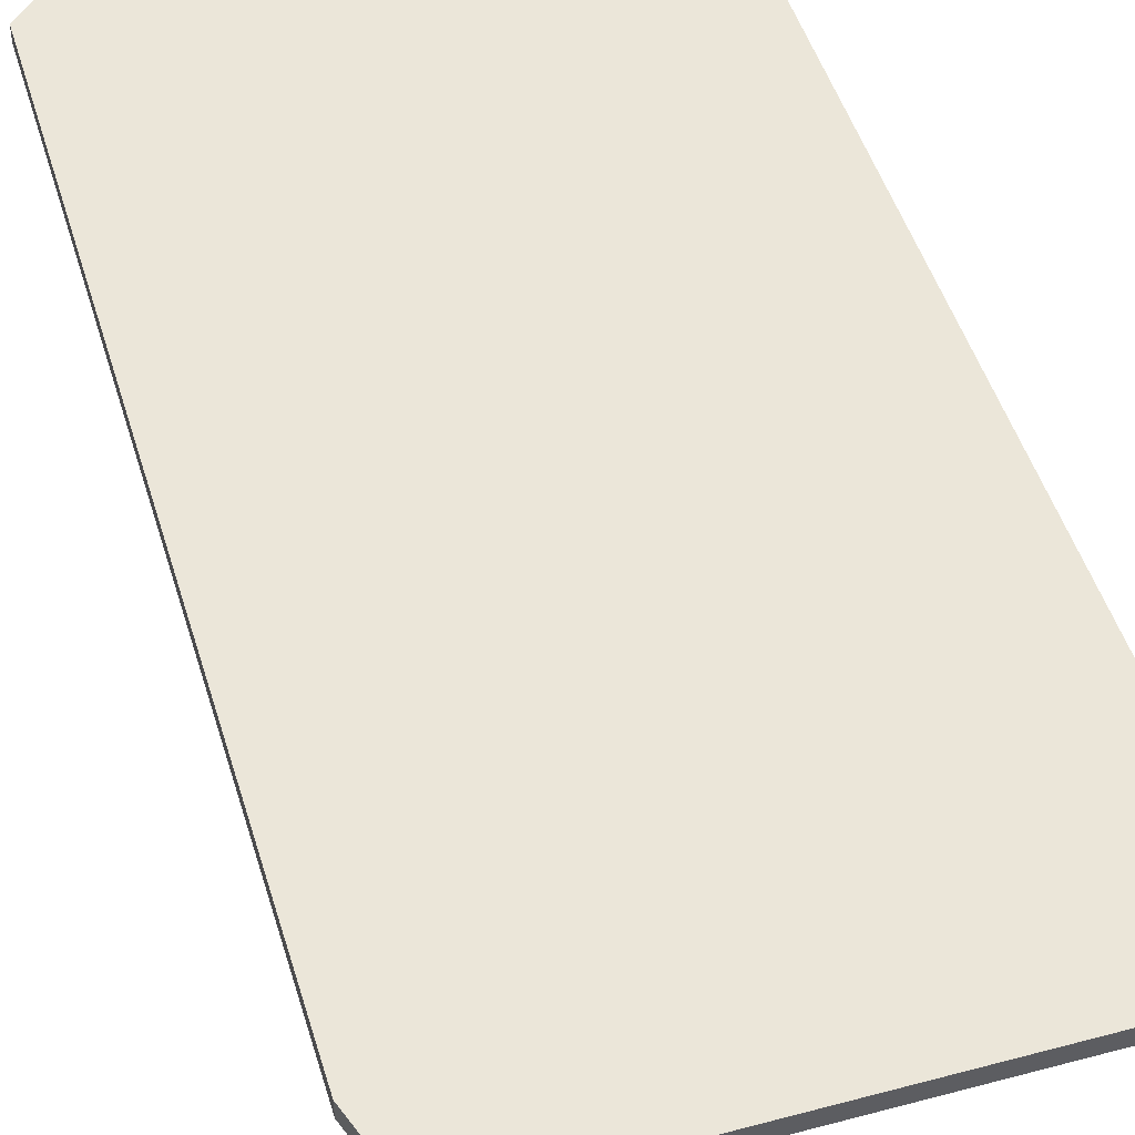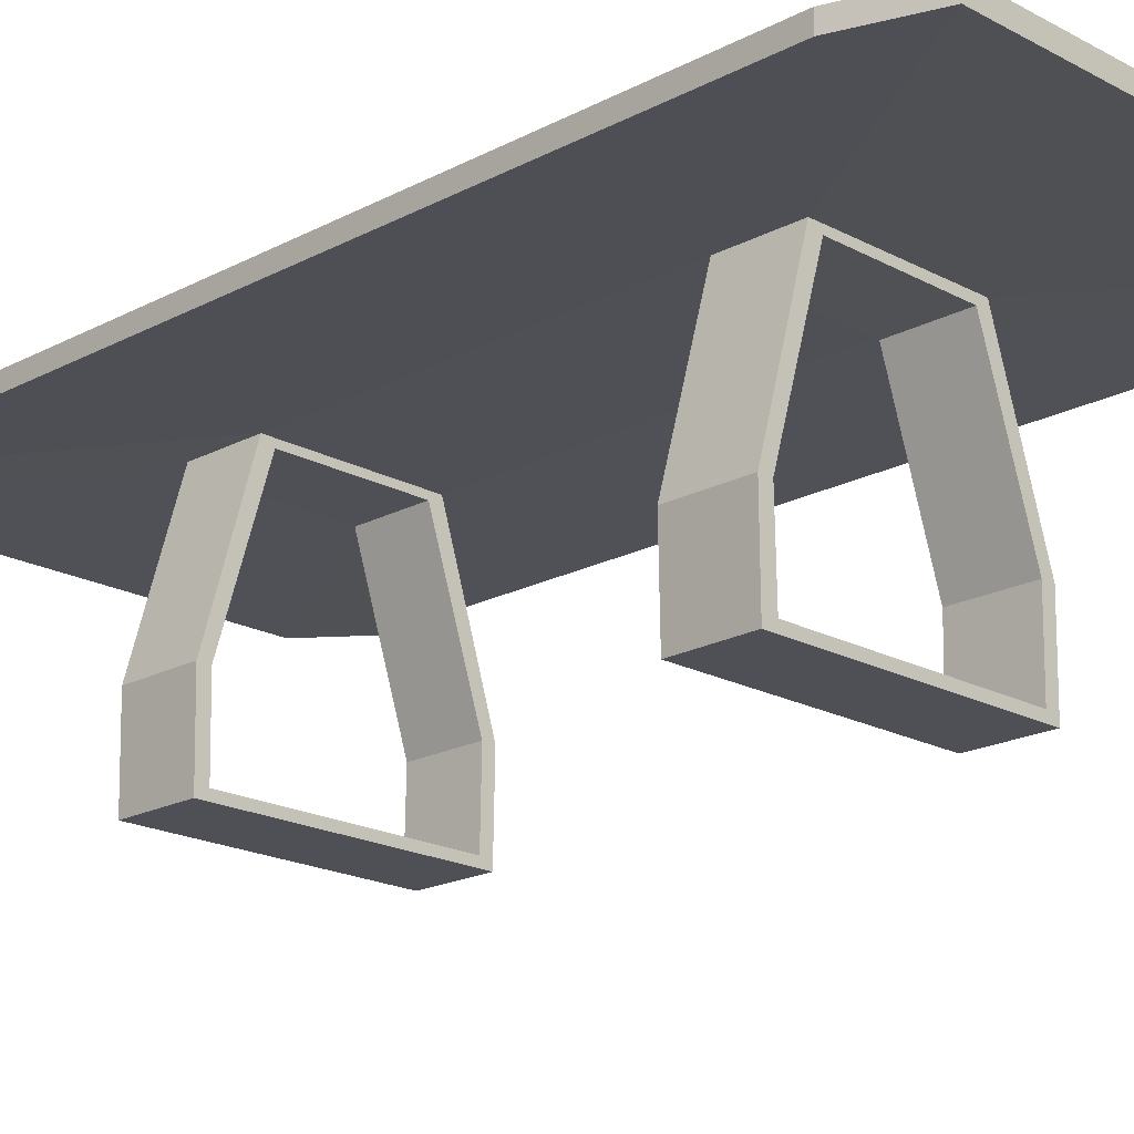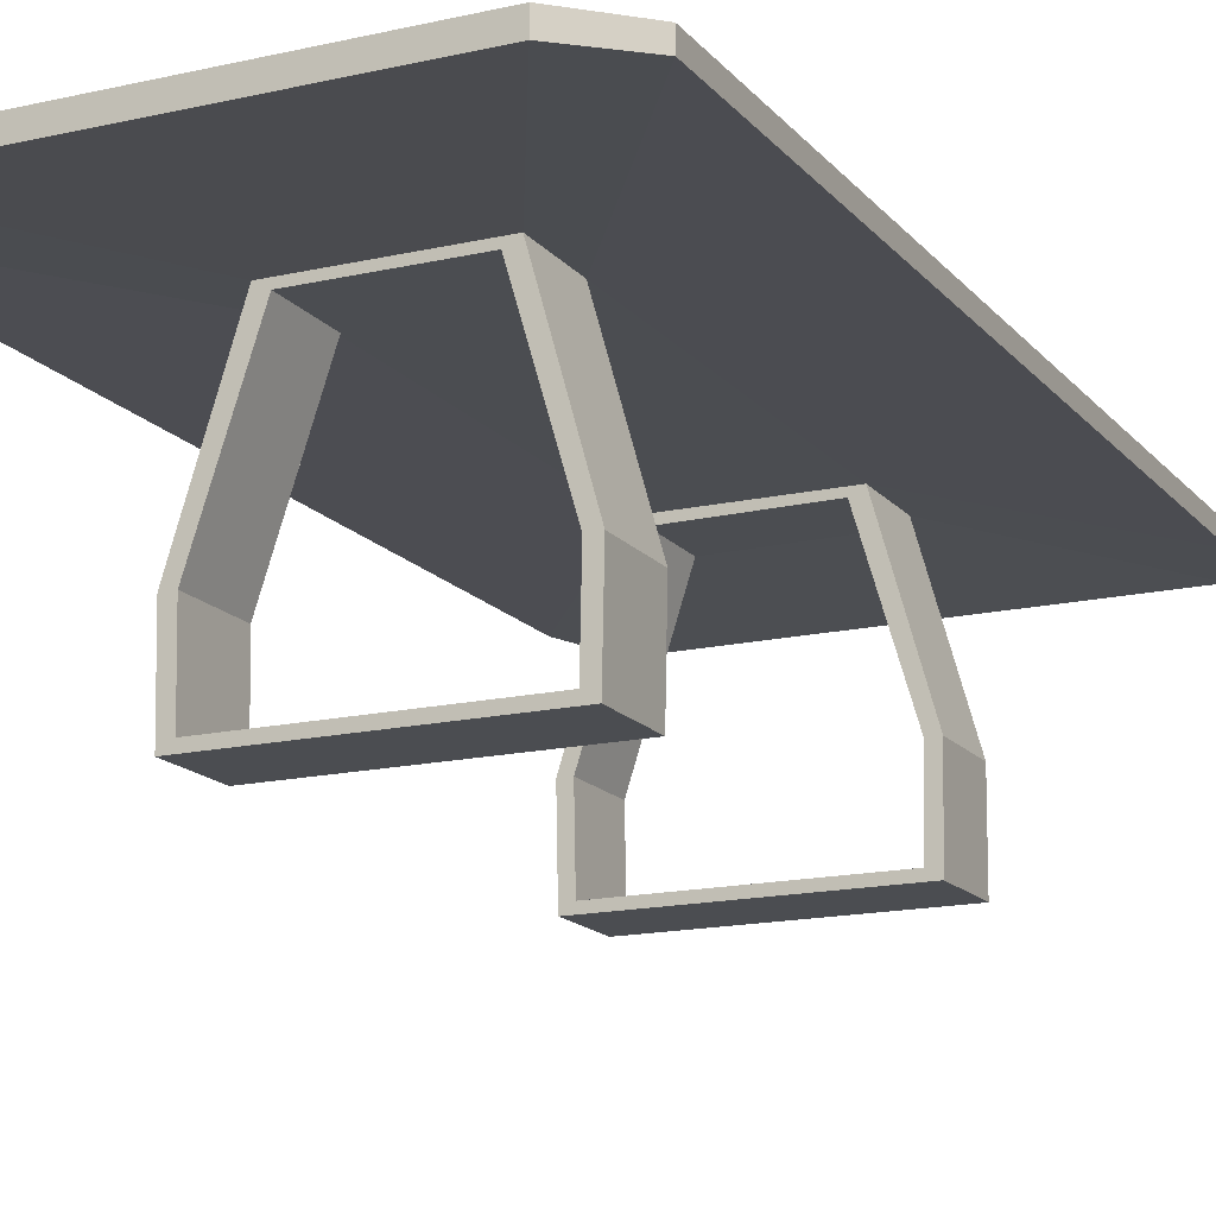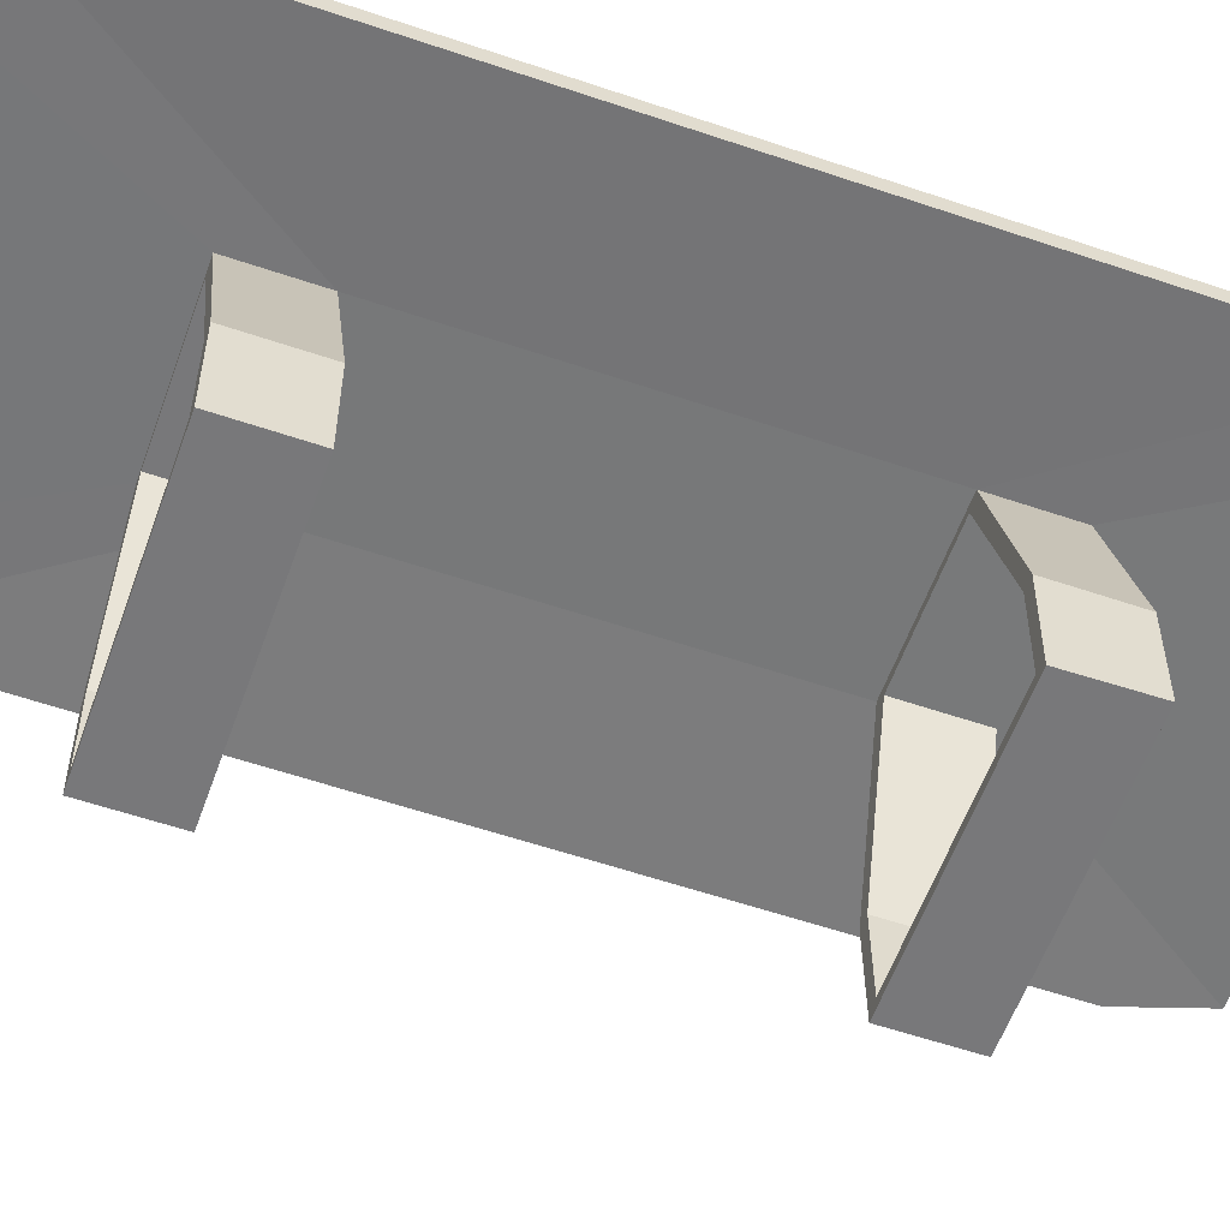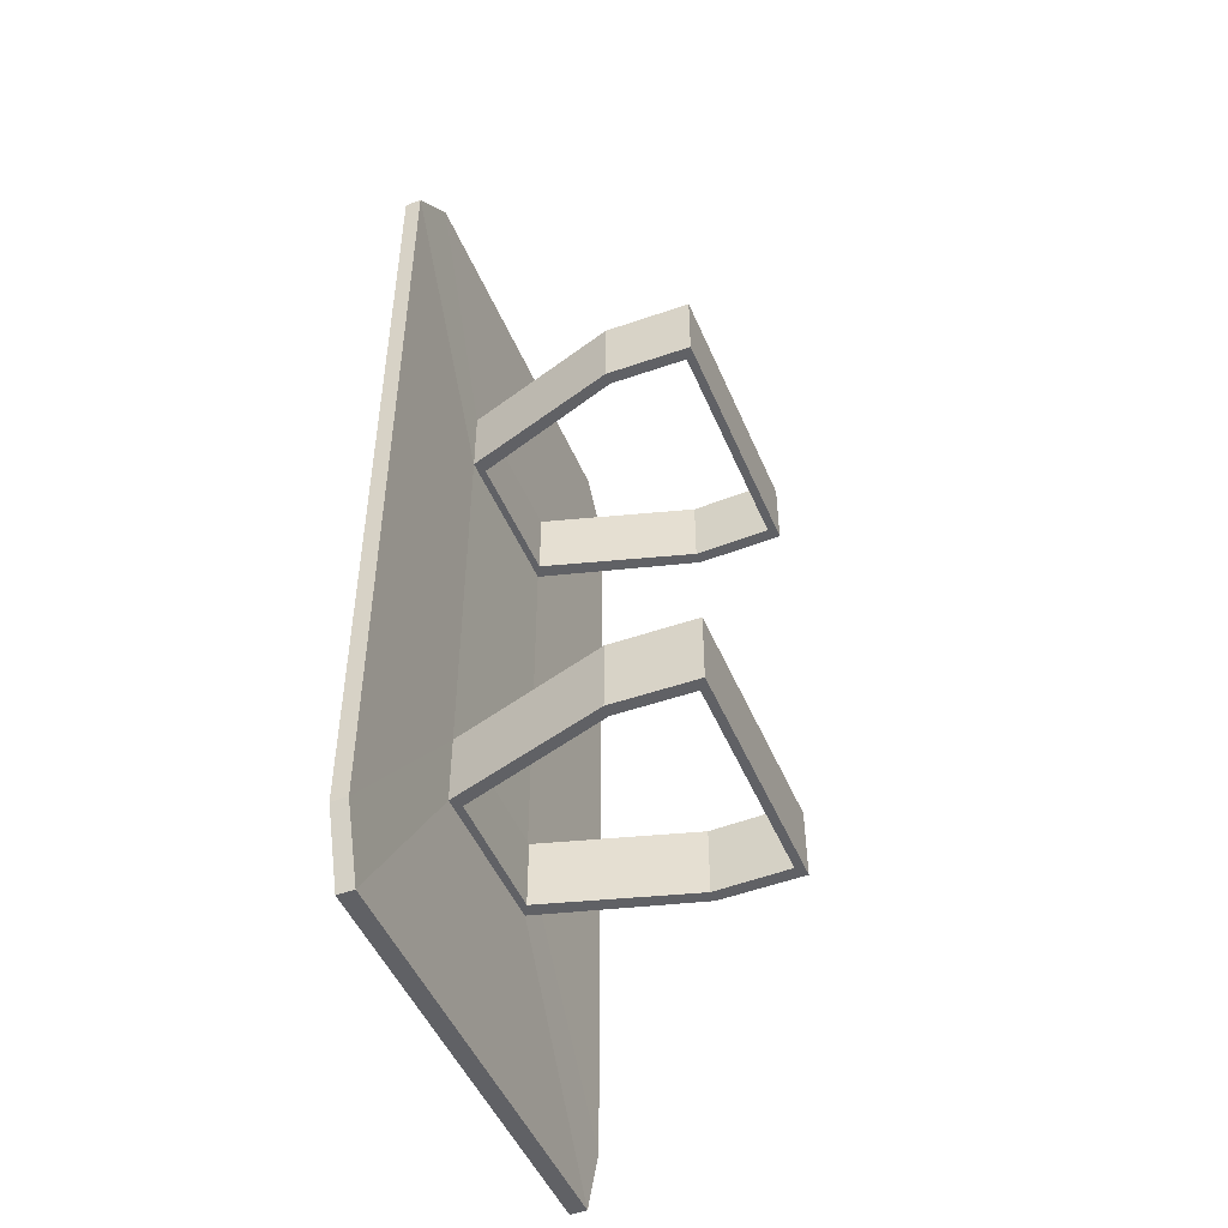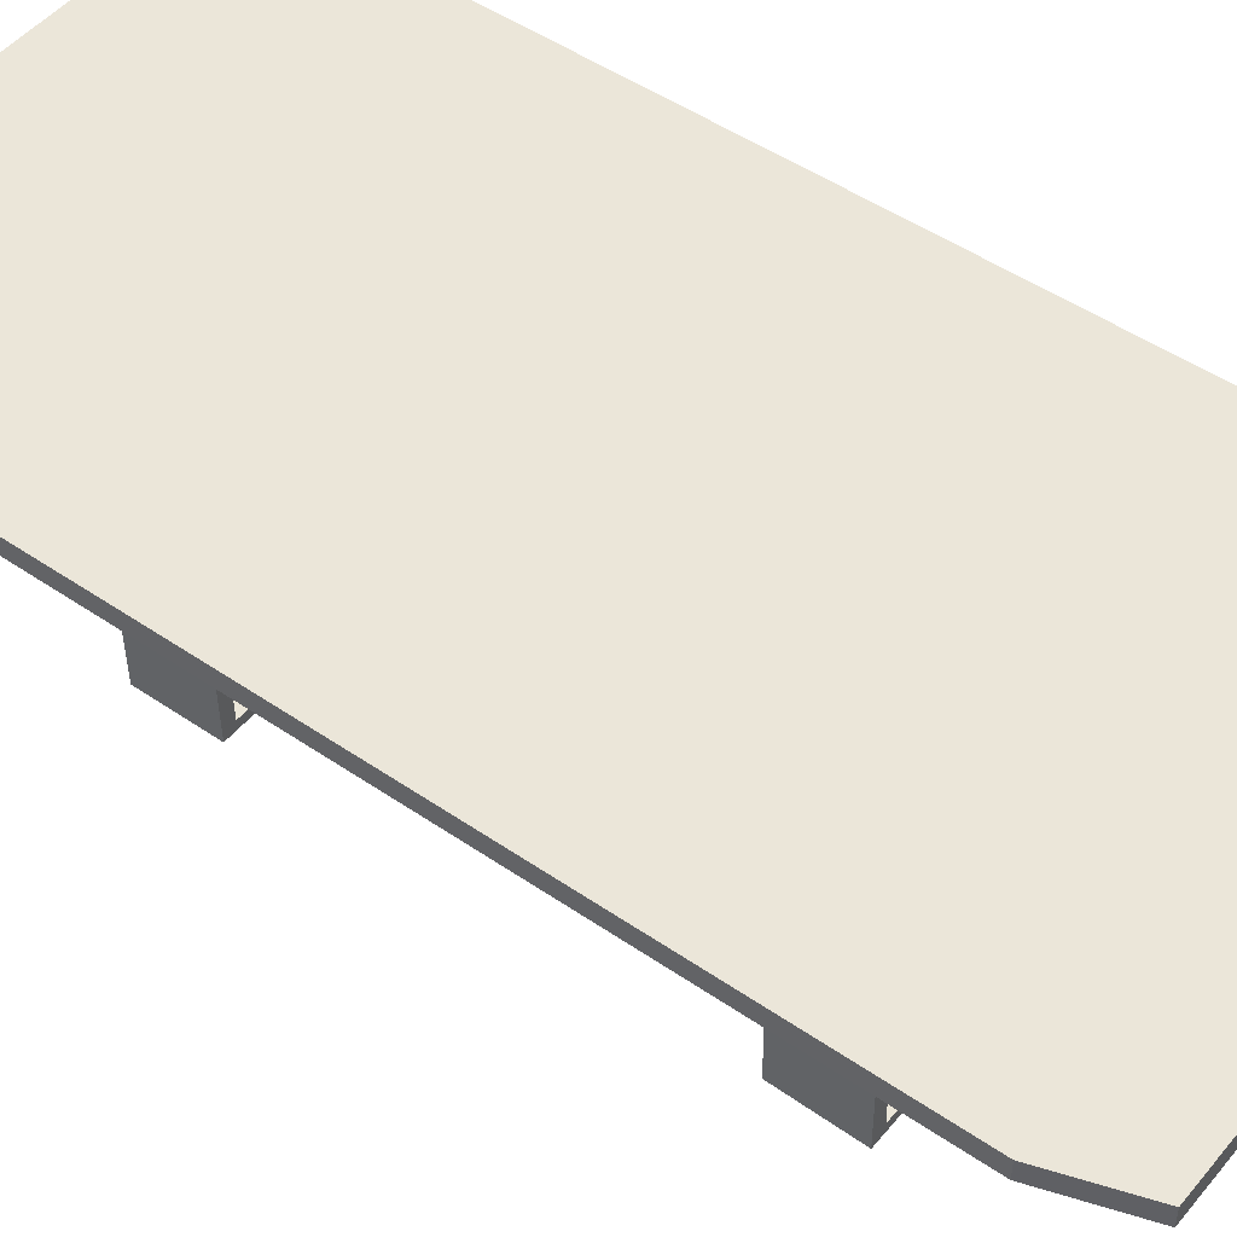
<metadata>
{"format":"obj","ext":"obj","renderer":"f3d","projection":"perspective","resolution":1024,"background":"white","views":[{"elev":48.4,"azim":163.4,"up":"+Y"},{"elev":-19.3,"azim":134.8,"up":"+Y"},{"elev":-15.8,"azim":25.6,"up":"+Y"},{"elev":-57.5,"azim":70.5,"up":"+Y"},{"elev":-48.7,"azim":-67.6,"up":"+Z"},{"elev":48.4,"azim":127.6,"up":"+Y"}]}
</metadata>
<code>
o Cube
v -0.4507 0.5107 -1
v -0.4507 0.545 -1
v -0.4007 0.5062 1
v -0.4007 0.5436 1
v 0.4493 0.5107 -1
v 0.4493 0.545 -1
v 0.3993 0.5062 1
v 0.3993 0.5436 1
v 0.3962 0.545 -0.9401
v 0.1653 0.5185 0.55
v 0.3962 0.545 0.9327
v 0.1653 0.5185 -0.55
v -0.3945 0.545 0.9327
v -0.1595 0.5198 -0.55
v -0.3945 0.545 -0.9401
v -0.1604 0.5185 0.55
v 0.4993 0.545 0.9
v -0.5007 0.5112 0.9
v 0.4993 0.5112 0.9
v -0.5007 0.545 0.9
v 0.3962 0.545 0.8916
v 0.1653 0.5185 0.4
v -0.1604 0.5185 0.4
v -0.3945 0.545 0.8916
v 0.4993 0.5112 -0.85
v -0.5007 0.545 -0.85
v 0.4993 0.545 -0.85
v -0.5007 0.5112 -0.85
v 0.3962 0.545 -0.9026
v 0.1653 0.5185 -0.4
v -0.1595 0.5198 -0.4
v -0.3945 0.545 -0.9026
v -0.1352 0.504 0.55
v 0.1402 0.504 0.55
v 0.1402 0.504 0.4
v 0.1402 0.504 -0.55
v -0.137 0.5026 -0.55
v -0.1352 0.504 0.4
v 0.1402 0.504 -0.4
v -0.137 0.5026 -0.4
v 0.2594 0.1845 0.4
v 0.2594 0.1845 0.55
v -0.2656 0.1845 0.4
v -0.2656 0.1845 0.55
v 0.2594 0.1845 -0.55
v 0.2594 0.1845 -0.4
v -0.2656 0.1845 -0.55
v -0.2656 0.1845 -0.4
v 0.2343 0.1845 0.4
v 0.2343 0.1845 0.55
v -0.2405 0.1845 0.4
v -0.2405 0.1845 0.55
v 0.2343 0.1845 -0.55
v 0.2343 0.1845 -0.4
v -0.2405 0.1845 -0.55
v -0.2405 0.1845 -0.4
v 0.2557 0.005625 0.4
v 0.2557 0.005625 0.55
v -0.262 0.005625 0.4
v -0.262 0.005625 0.55
v 0.258 0.005625 -0.55
v 0.2557 0.005625 -0.4
v -0.262 0.005625 -0.55
v -0.262 0.005625 -0.4
v 0.2311 0.02342 0.4
v 0.2311 0.02342 0.55
v -0.2373 0.02342 0.4
v -0.2373 0.02342 0.55
v 0.2311 0.02342 -0.55
v 0.2311 0.02342 -0.4
v -0.2373 0.02342 -0.55
v -0.2373 0.02342 -0.4
f 23 22 35 38
f 33 16 44 52
f 38 35 34 33
f 37 36 39 40
f 30 31 40 39
f 14 12 36 37
f 10 34 50 42
f 37 40 56 55
f 10 16 33 34
f 14 37 55 47
f 41 42 58 57
f 55 56 72 71
f 42 50 66 58
f 54 53 69 70
f 30 39 54 46
f 16 23 43 44
f 34 35 49 50
f 36 12 45 53
f 35 22 41 49
f 38 33 52 51
f 22 10 42 41
f 23 38 51 43
f 12 30 46 45
f 40 31 48 56
f 31 14 47 48
f 39 36 53 54
f 67 68 66 65
f 71 72 70 69
f 59 67 65 57
f 63 71 69 61
f 52 44 60 68
f 46 54 70 62
f 44 43 59 60
f 53 45 61 69
f 45 46 62 61
f 49 41 57 65
f 48 47 63 64
f 43 51 67 59
f 50 49 65 66
f 56 48 64 72
f 51 52 68 67
f 47 55 71 63
f 64 63 61 62
f 72 64 62 70
f 60 59 57 58
f 68 60 58 66
f 22 19 7 10
f 8 4 3 7
f 27 25 5 6
f 24 20 4 13
f 20 18 3 4
f 2 6 5 1
f 14 1 5 12
f 17 21 11 8
f 10 7 3 16
f 18 23 16 3
f 13 4 8 11
f 21 24 13 11
f 29 32 24 21
f 28 31 23 18
f 31 30 22 23
f 27 29 21 17
f 26 28 18 20
f 32 26 20 24
f 8 7 19 17
f 30 25 19 22
f 12 5 25 30
f 15 2 26 32
f 2 1 28 26
f 6 9 29 27
f 1 14 31 28
f 9 15 32 29
f 17 19 25 27
f 9 6 2 15

</code>
